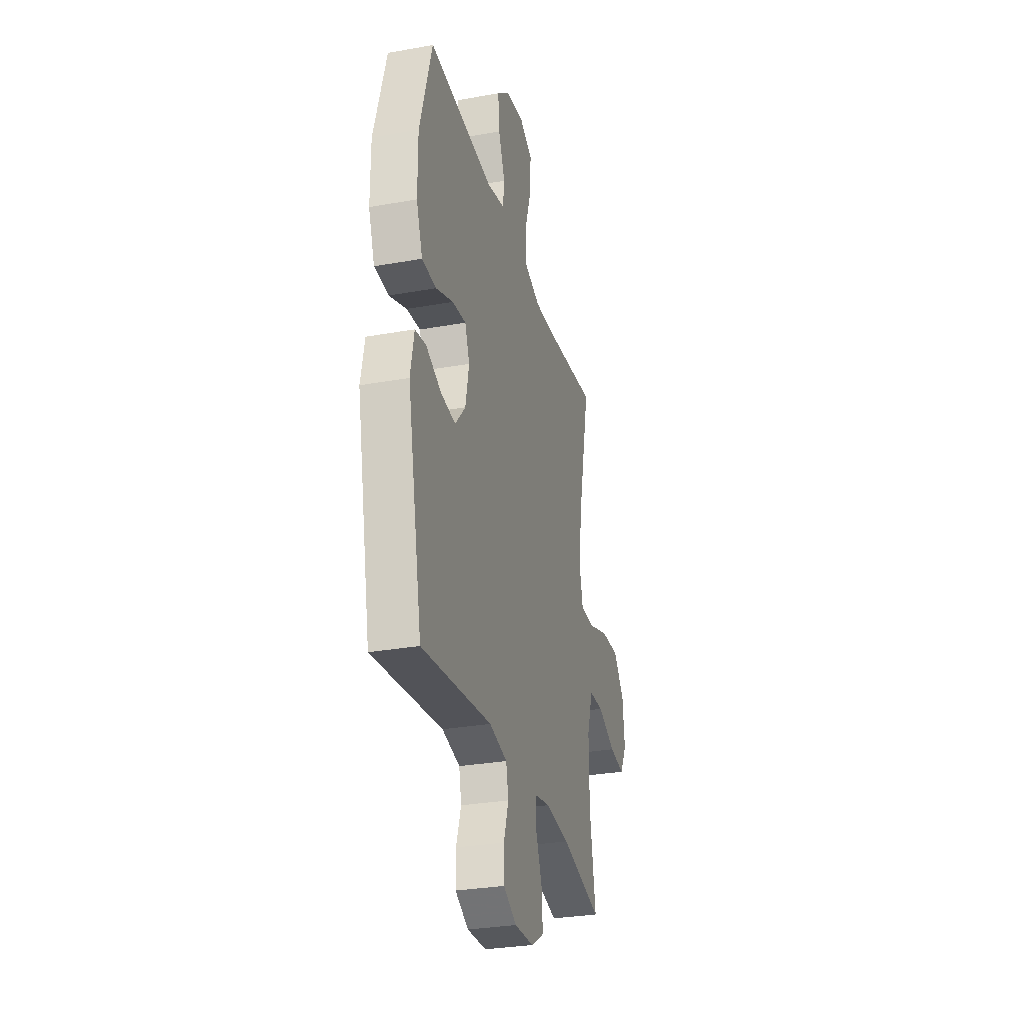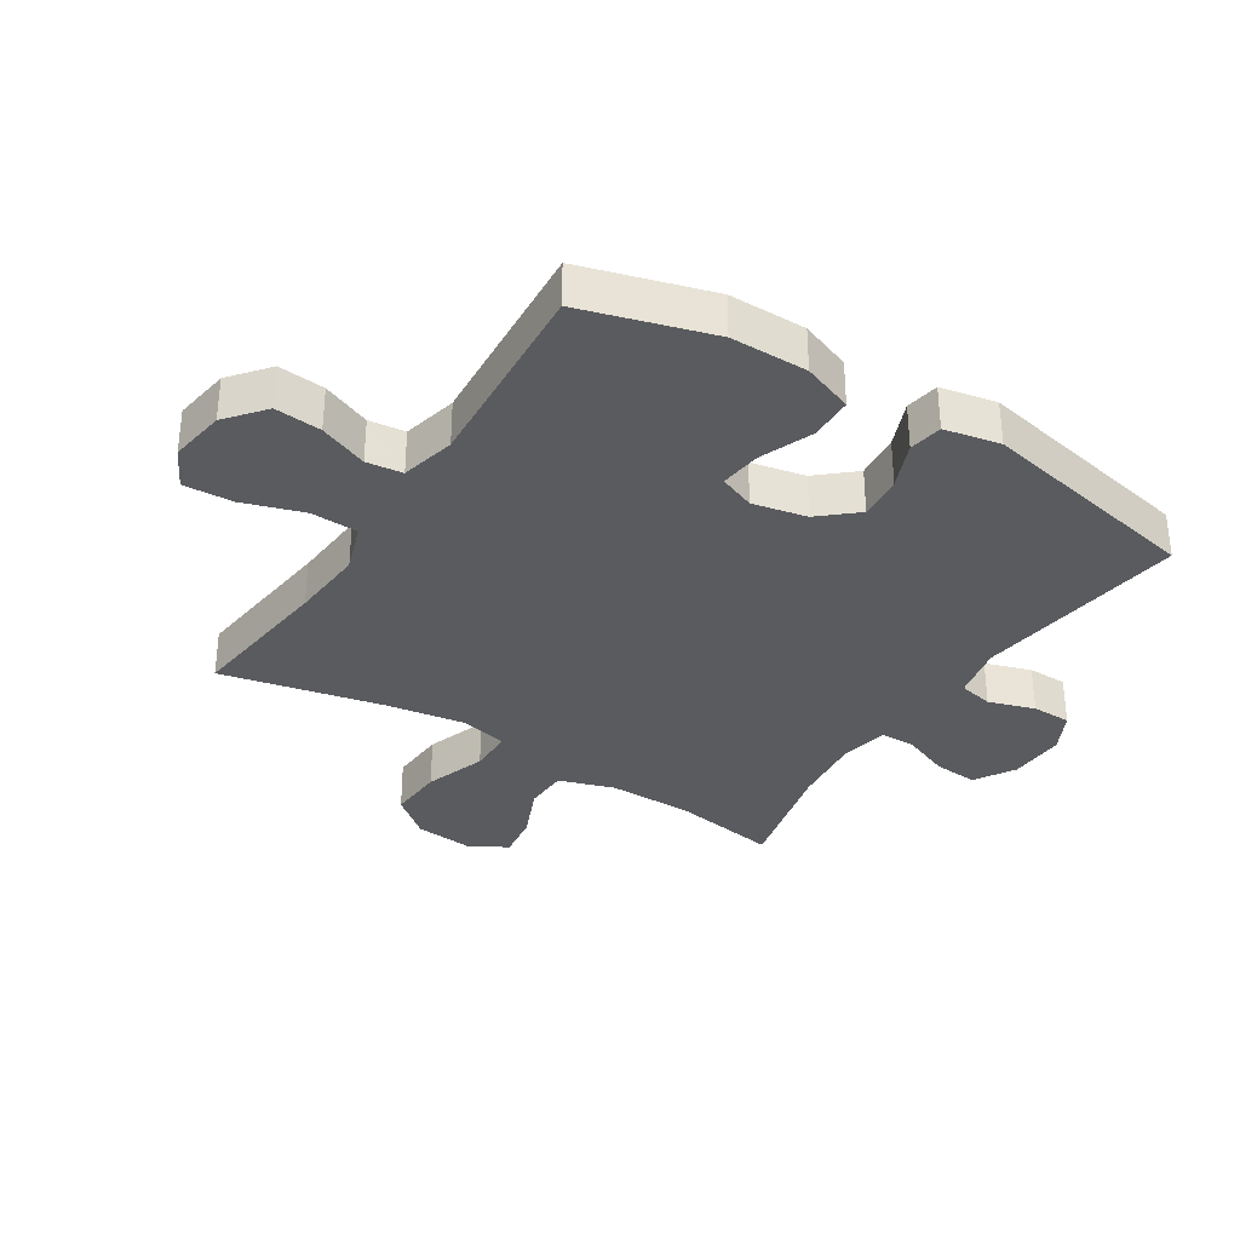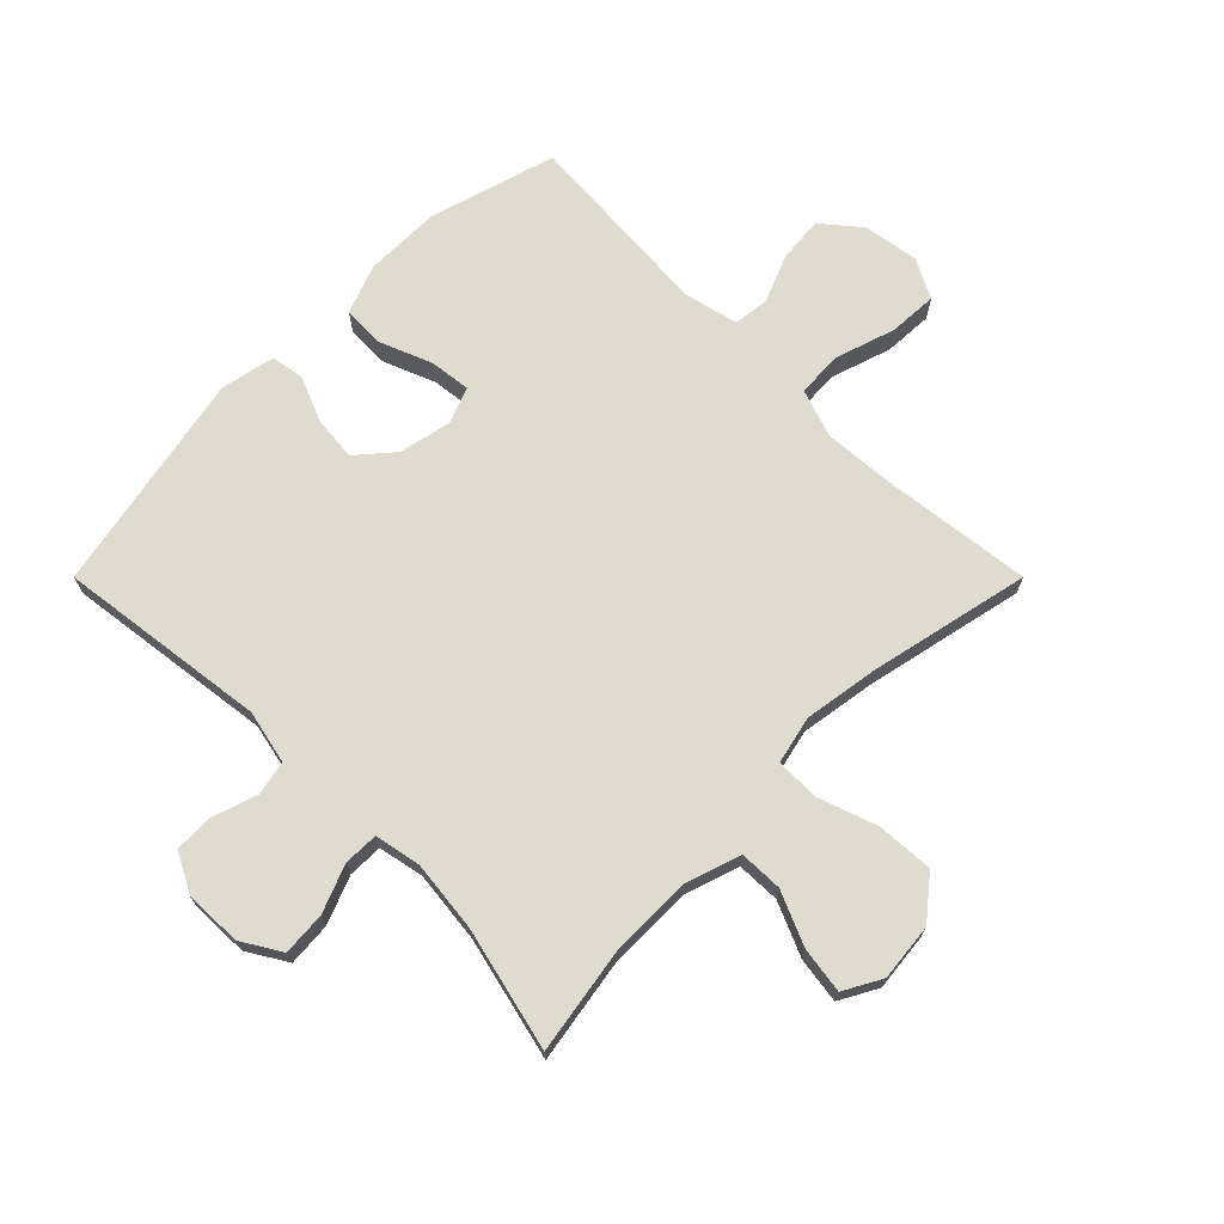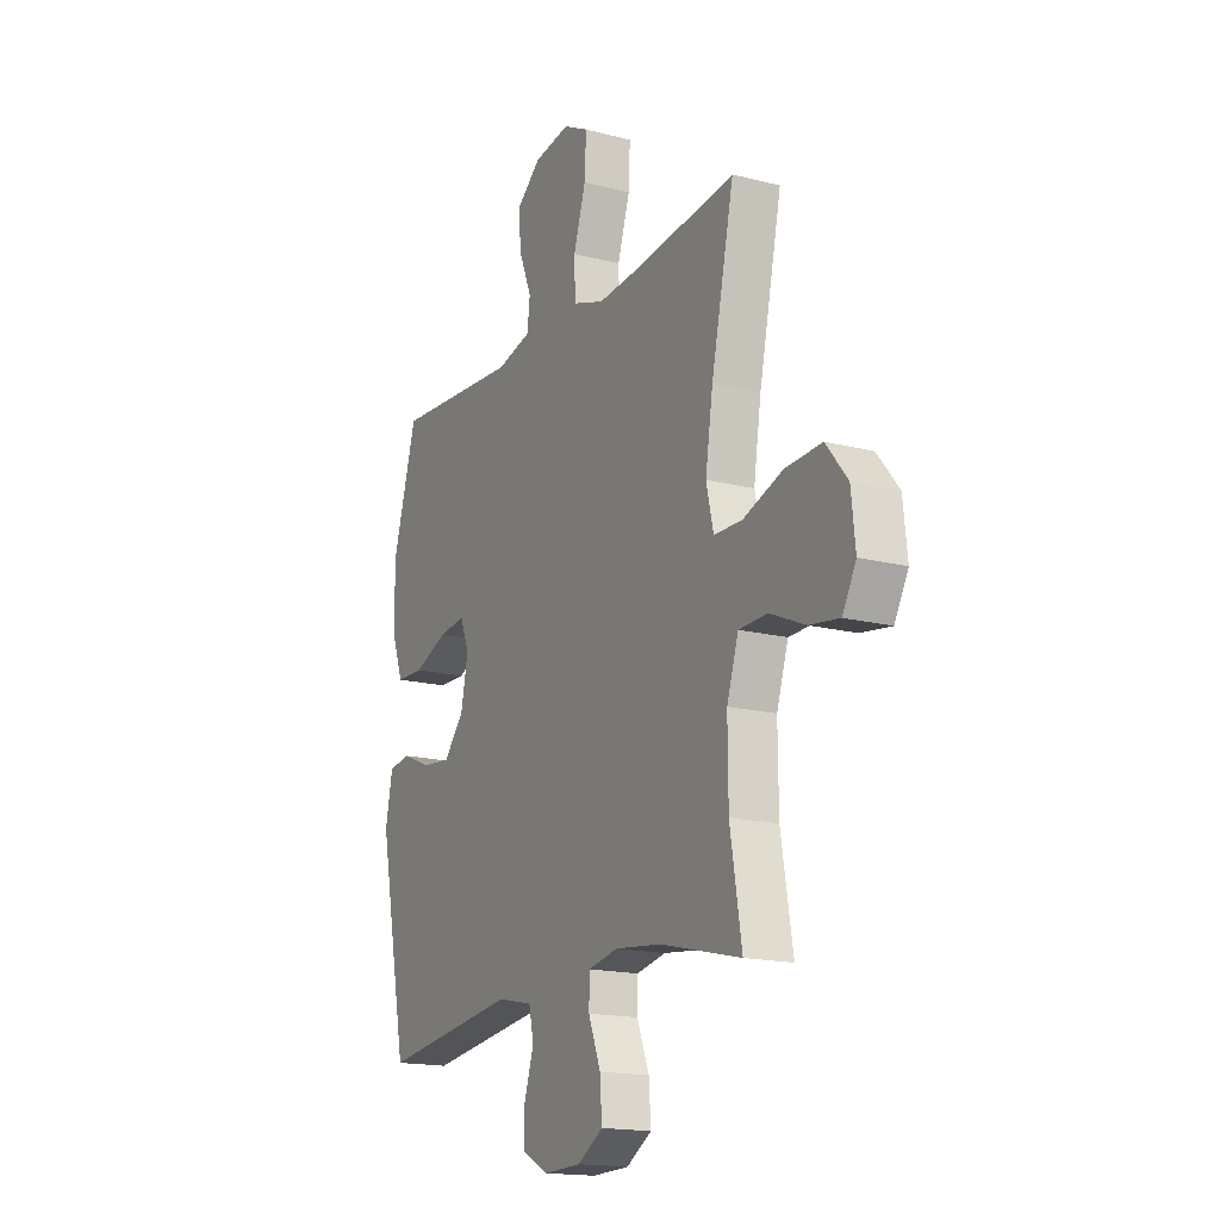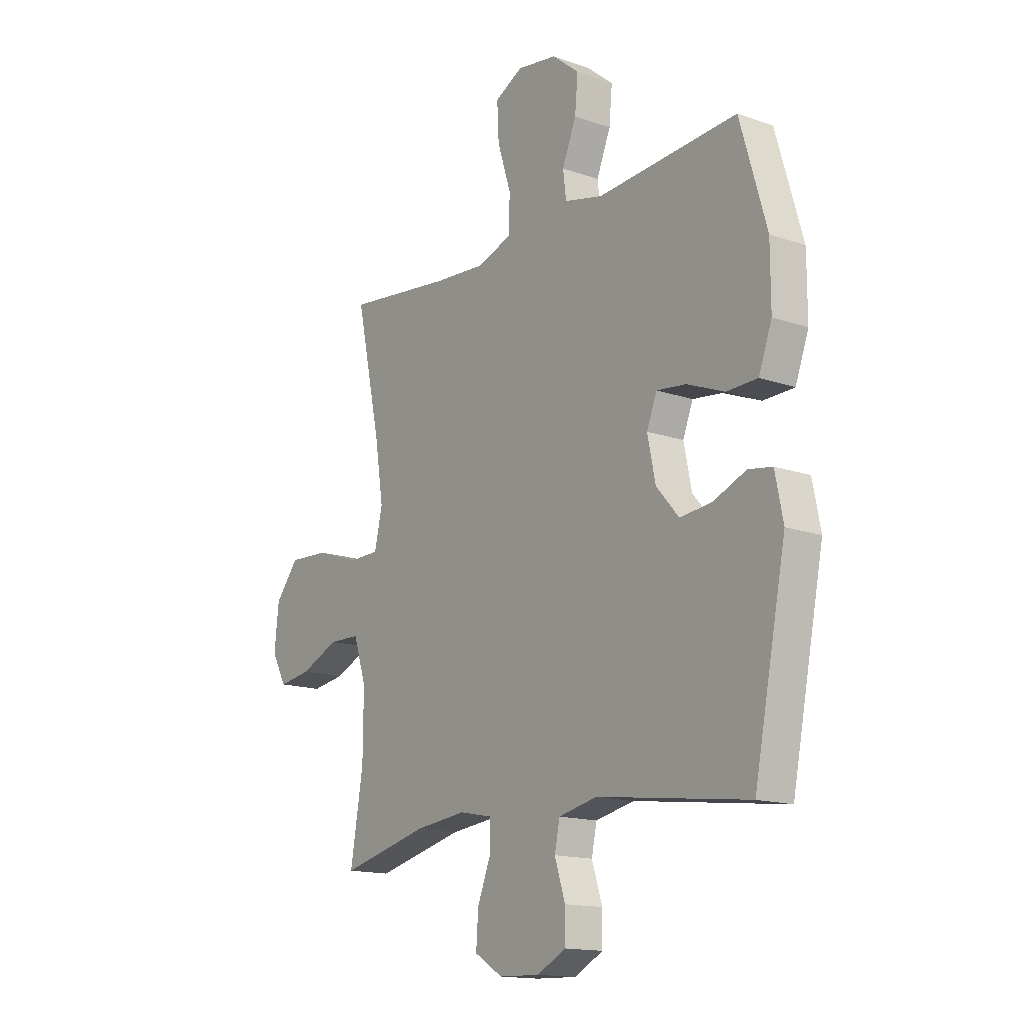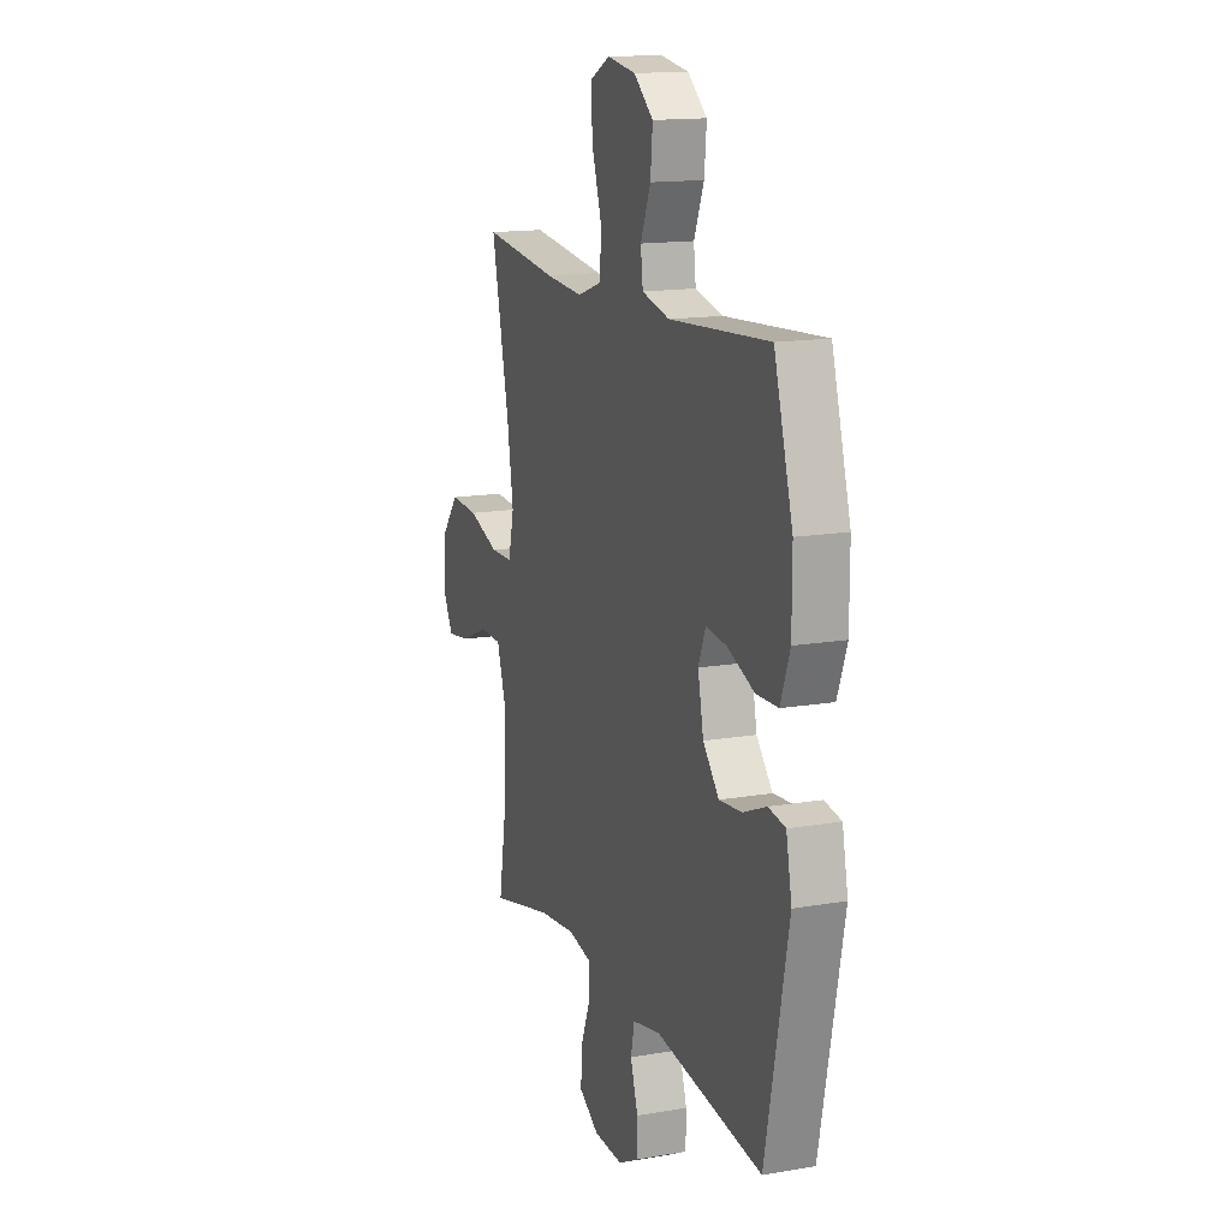
<metadata>
{"format":"obj","ext":"obj","renderer":"f3d","projection":"perspective","resolution":1024,"background":"white","views":[{"elev":-30.0,"azim":104.7,"up":"+Z"},{"elev":-33.5,"azim":57.6,"up":"+Y"},{"elev":70.4,"azim":-135.0,"up":"+Y"},{"elev":-16.8,"azim":-117.5,"up":"+Z"},{"elev":-15.2,"azim":53.5,"up":"+Z"},{"elev":14.9,"azim":69.7,"up":"+Z"}]}
</metadata>
<code>
v -0.5 0.07 -0.5
v -0.471 0.07 -0.327
v -0.47 0.07 -0.19
v -0.499 0.07 -0.101
v -0.57 0.07 -0.099
v -0.658 0.07 -0.137
v -0.733 0.07 -0.148
v -0.767 0.07 -0.086
v -0.757 0.07 0.008
v -0.703 0.07 0.074
v -0.612 0.07 0.069
v -0.513 0.07 0.035
v -0.442 0.07 0.036
v -0.424 0.07 0.114
v -0.443 0.07 0.237
v -0.5 0.07 0.5
v -0.258 0.07 0.471
v -0.138 0.07 0.462
v -0.059 0.07 0.489
v -0.056 0.07 0.565
v -0.087 0.07 0.662
v -0.091 0.07 0.742
v -0.027 0.07 0.775
v 0.064 0.07 0.761
v 0.126 0.07 0.71
v 0.119 0.07 0.635
v 0.087 0.07 0.557
v 0.094 0.07 0.499
v 0.182 0.07 0.478
v 0.5 0.07 0.5
v 0.56 0.07 0.293
v 0.56 0.07 0.169
v 0.53 0.07 0.088
v 0.46 0.07 0.086
v 0.375 0.07 0.12
v 0.308 0.07 0.128
v 0.285 0.07 0.07
v 0.303 0.07 -0.017
v 0.354 0.07 -0.076
v 0.426 0.07 -0.069
v 0.501 0.07 -0.038
v 0.555 0.07 -0.047
v 0.573 0.07 -0.137
v 0.5 0.07 -0.5
v 0.157 0.07 -0.455
v 0.069 0.07 -0.474
v 0.057 0.07 -0.53
v 0.081 0.07 -0.604
v 0.08 0.07 -0.668
v 0.015 0.07 -0.702
v -0.078 0.07 -0.699
v -0.142 0.07 -0.66
v -0.137 0.07 -0.589
v -0.106 0.07 -0.511
v -0.107 0.07 -0.454
v -0.182 0.07 -0.439
v -0.299 0.07 -0.452
v -0.5 0 -0.5
v -0.471 0 -0.327
v -0.47 0 -0.19
v -0.499 0 -0.101
v -0.57 0 -0.099
v -0.658 0 -0.137
v -0.733 0 -0.148
v -0.767 0 -0.086
v -0.757 0 0.008
v -0.703 0 0.074
v -0.612 0 0.069
v -0.513 0 0.035
v -0.442 0 0.036
v -0.424 0 0.114
v -0.443 0 0.237
v -0.5 0 0.5
v -0.258 0 0.471
v -0.138 0 0.462
v -0.059 0 0.489
v -0.056 0 0.565
v -0.087 0 0.662
v -0.091 0 0.742
v -0.027 0 0.775
v 0.064 0 0.761
v 0.126 0 0.71
v 0.119 0 0.635
v 0.087 0 0.557
v 0.094 0 0.499
v 0.182 0 0.478
v 0.5 0 0.5
v 0.56 0 0.293
v 0.56 0 0.169
v 0.53 0 0.088
v 0.46 0 0.086
v 0.375 0 0.12
v 0.308 0 0.128
v 0.285 0 0.07
v 0.303 0 -0.017
v 0.354 0 -0.076
v 0.426 0 -0.069
v 0.501 0 -0.038
v 0.555 0 -0.047
v 0.573 0 -0.137
v 0.5 0 -0.5
v 0.157 0 -0.455
v 0.069 0 -0.474
v 0.057 0 -0.53
v 0.081 0 -0.604
v 0.08 0 -0.668
v 0.015 0 -0.702
v -0.078 0 -0.699
v -0.142 0 -0.66
v -0.137 0 -0.589
v -0.106 0 -0.511
v -0.107 0 -0.454
v -0.182 0 -0.439
v -0.299 0 -0.452
f 51 52 53 54
f 51 54 55
f 50 51 55
f 47 48 49 50
f 46 47 50 55
f 45 46 55 56
f 43 44 45
f 40 41 42 43
f 39 40 43 45
f 38 39 45 56
f 32 33 34 35
f 32 35 36
f 29 30 31 32
f 28 29 32 36
f 24 25 26 27
f 22 23 24 27
f 20 21 22 27
f 19 20 27 28
f 18 19 28 36
f 15 16 17
f 14 15 17 18
f 13 14 18 36
f 9 10 11 12
f 9 12 13
f 8 9 13
f 5 6 7 8
f 4 5 8 13
f 3 4 13 36
f 57 1 2
f 37 38 56 57
f 36 37 57
f 2 3 36 57
f 111 110 109 108
f 112 111 108
f 112 108 107
f 107 106 105 104
f 112 107 104 103
f 113 112 103 102
f 102 101 100
f 100 99 98 97
f 102 100 97 96
f 113 102 96 95
f 92 91 90 89
f 93 92 89
f 89 88 87 86
f 93 89 86 85
f 84 83 82 81
f 84 81 80 79
f 84 79 78 77
f 85 84 77 76
f 93 85 76 75
f 74 73 72
f 75 74 72 71
f 93 75 71 70
f 69 68 67 66
f 70 69 66
f 70 66 65
f 65 64 63 62
f 70 65 62 61
f 93 70 61 60
f 59 58 114
f 114 113 95 94
f 114 94 93
f 114 93 60 59
f 1 58 59 2
f 2 59 60 3
f 3 60 61 4
f 4 61 62 5
f 5 62 63 6
f 6 63 64 7
f 7 64 65 8
f 8 65 66 9
f 9 66 67 10
f 10 67 68 11
f 11 68 69 12
f 12 69 70 13
f 13 70 71 14
f 14 71 72 15
f 15 72 73 16
f 16 73 74 17
f 17 74 75 18
f 18 75 76 19
f 19 76 77 20
f 20 77 78 21
f 21 78 79 22
f 22 79 80 23
f 23 80 81 24
f 24 81 82 25
f 25 82 83 26
f 26 83 84 27
f 27 84 85 28
f 28 85 86 29
f 29 86 87 30
f 30 87 88 31
f 31 88 89 32
f 32 89 90 33
f 33 90 91 34
f 34 91 92 35
f 35 92 93 36
f 36 93 94 37
f 37 94 95 38
f 38 95 96 39
f 39 96 97 40
f 40 97 98 41
f 41 98 99 42
f 42 99 100 43
f 43 100 101 44
f 44 101 102 45
f 45 102 103 46
f 46 103 104 47
f 47 104 105 48
f 48 105 106 49
f 49 106 107 50
f 50 107 108 51
f 51 108 109 52
f 52 109 110 53
f 53 110 111 54
f 54 111 112 55
f 55 112 113 56
f 56 113 114 57
f 57 114 58 1

</code>
